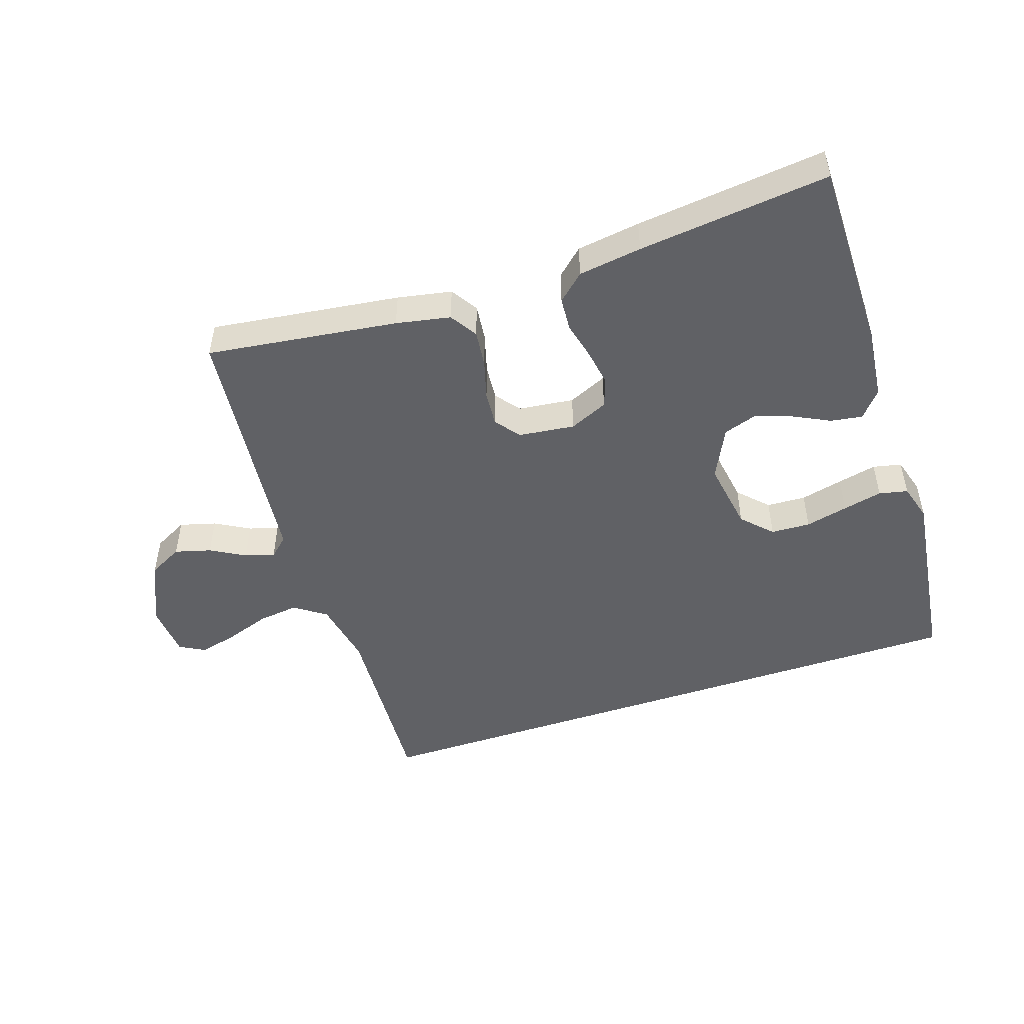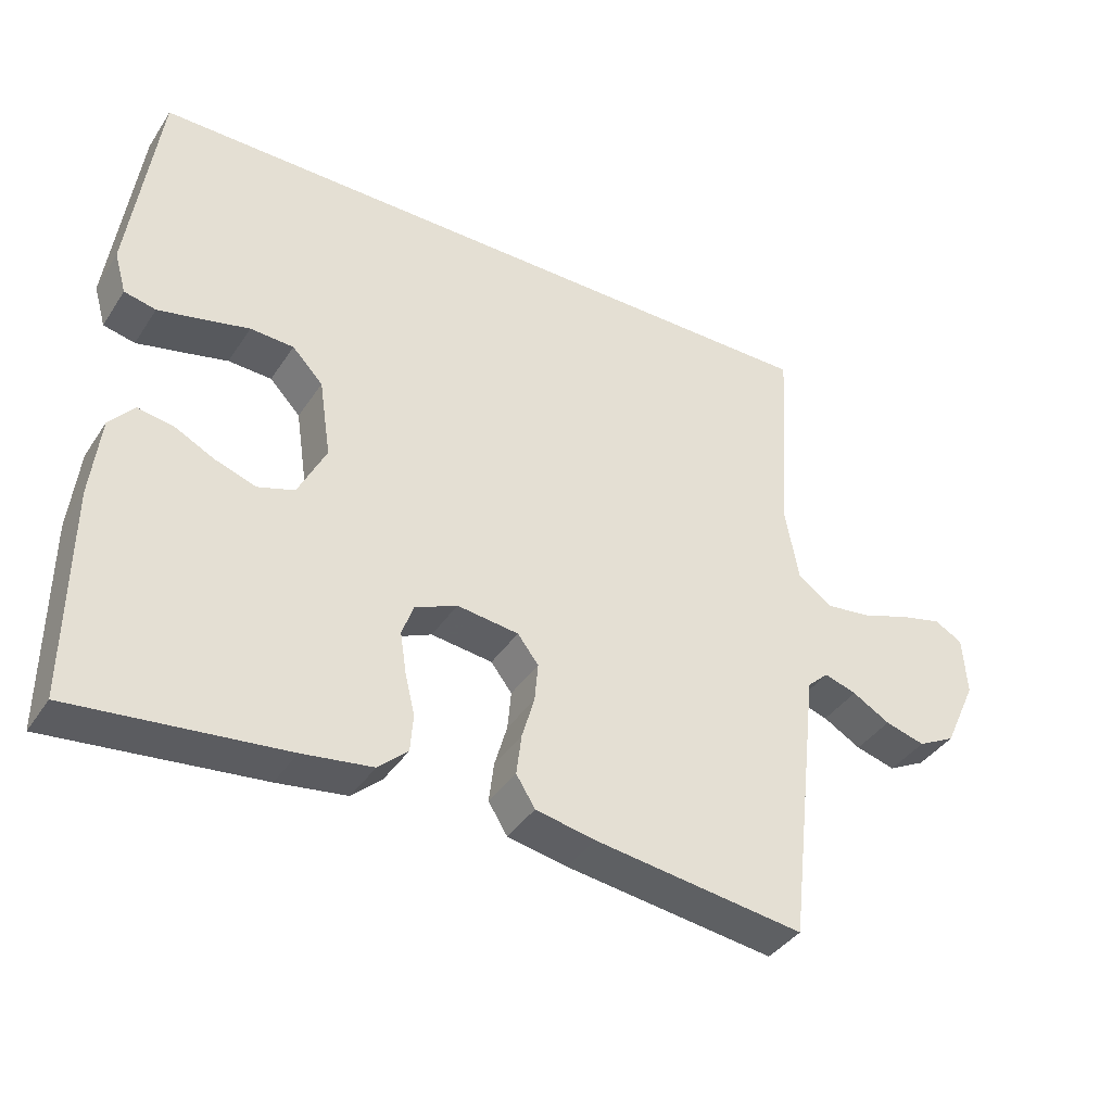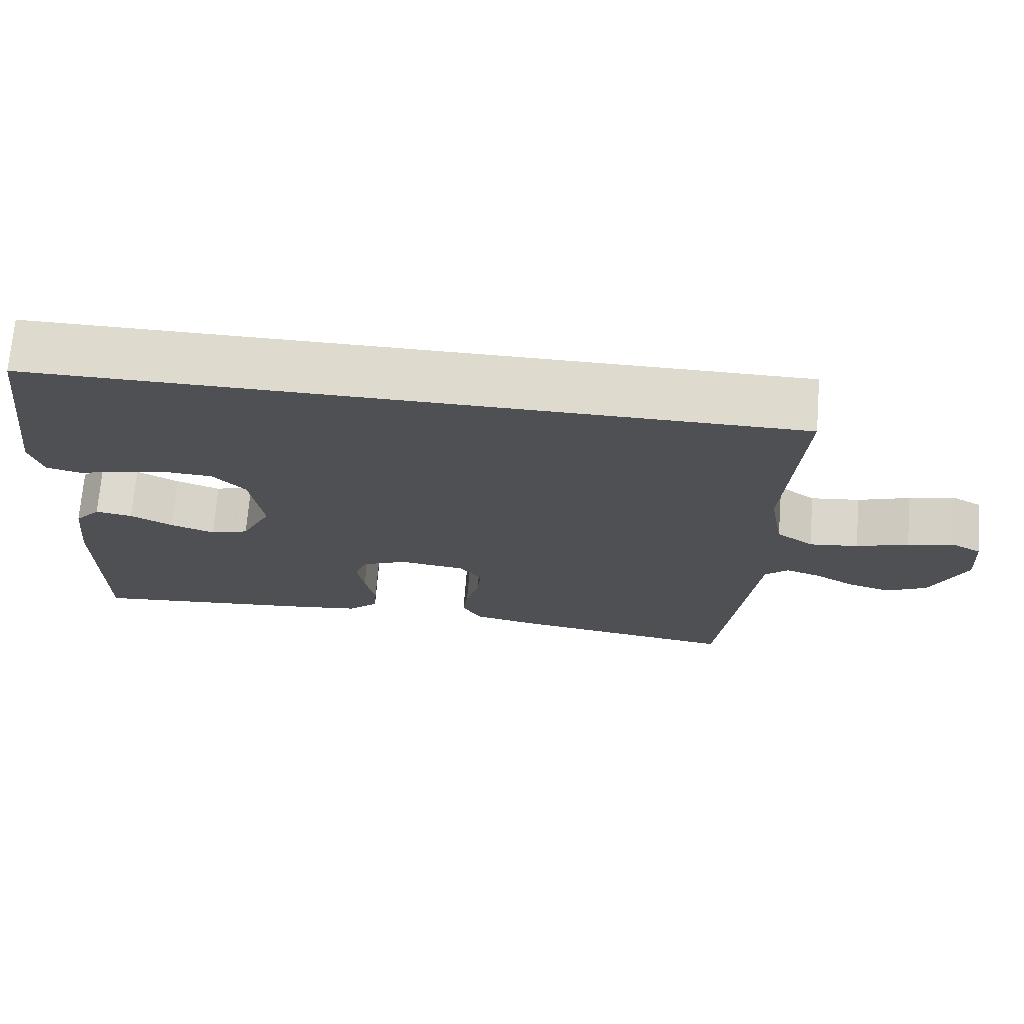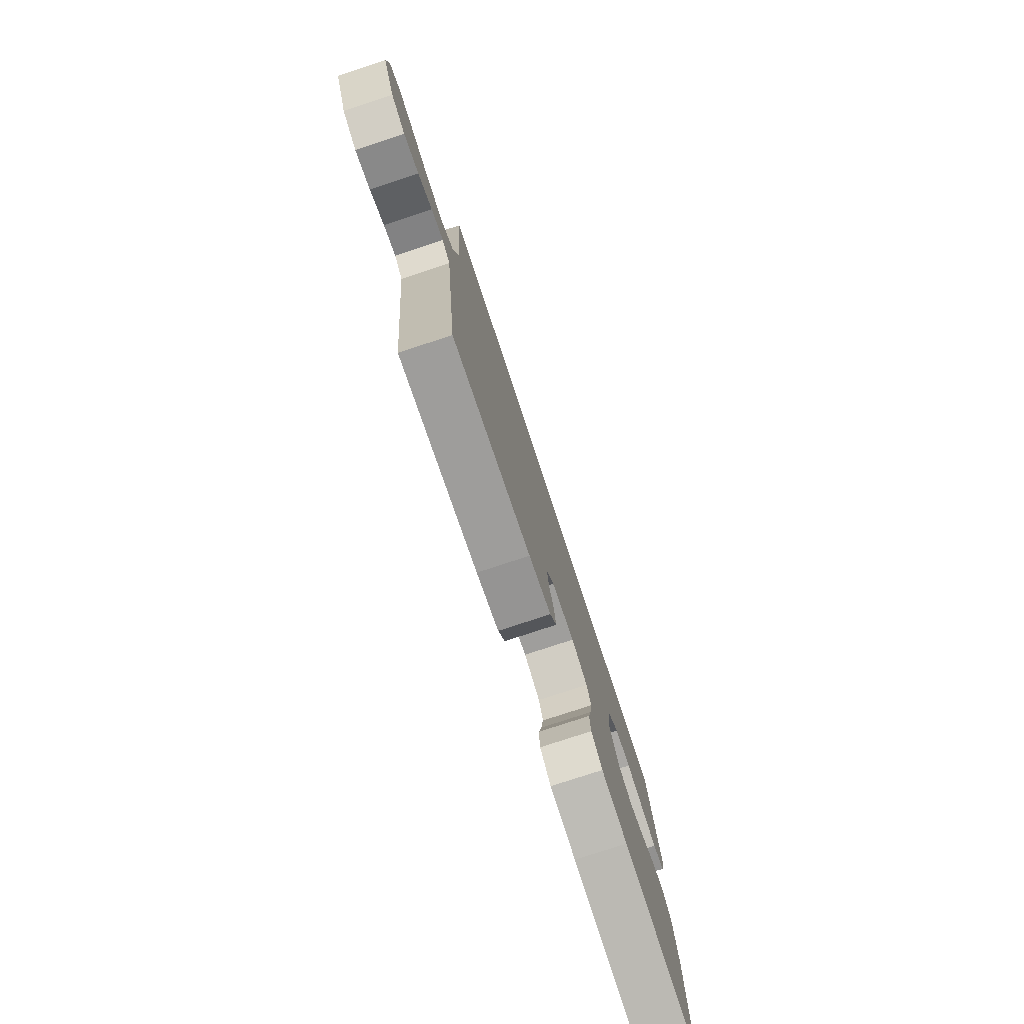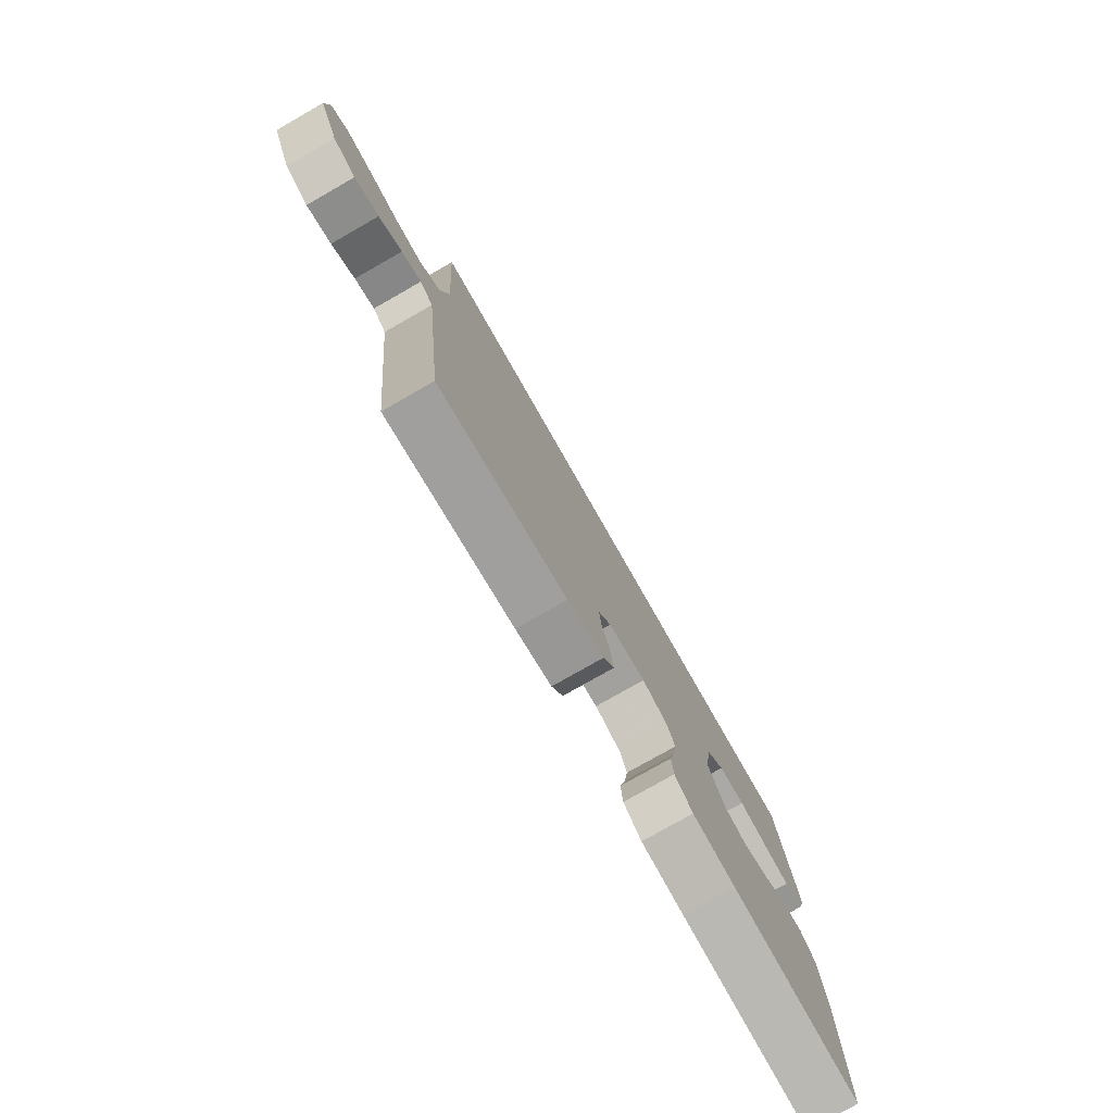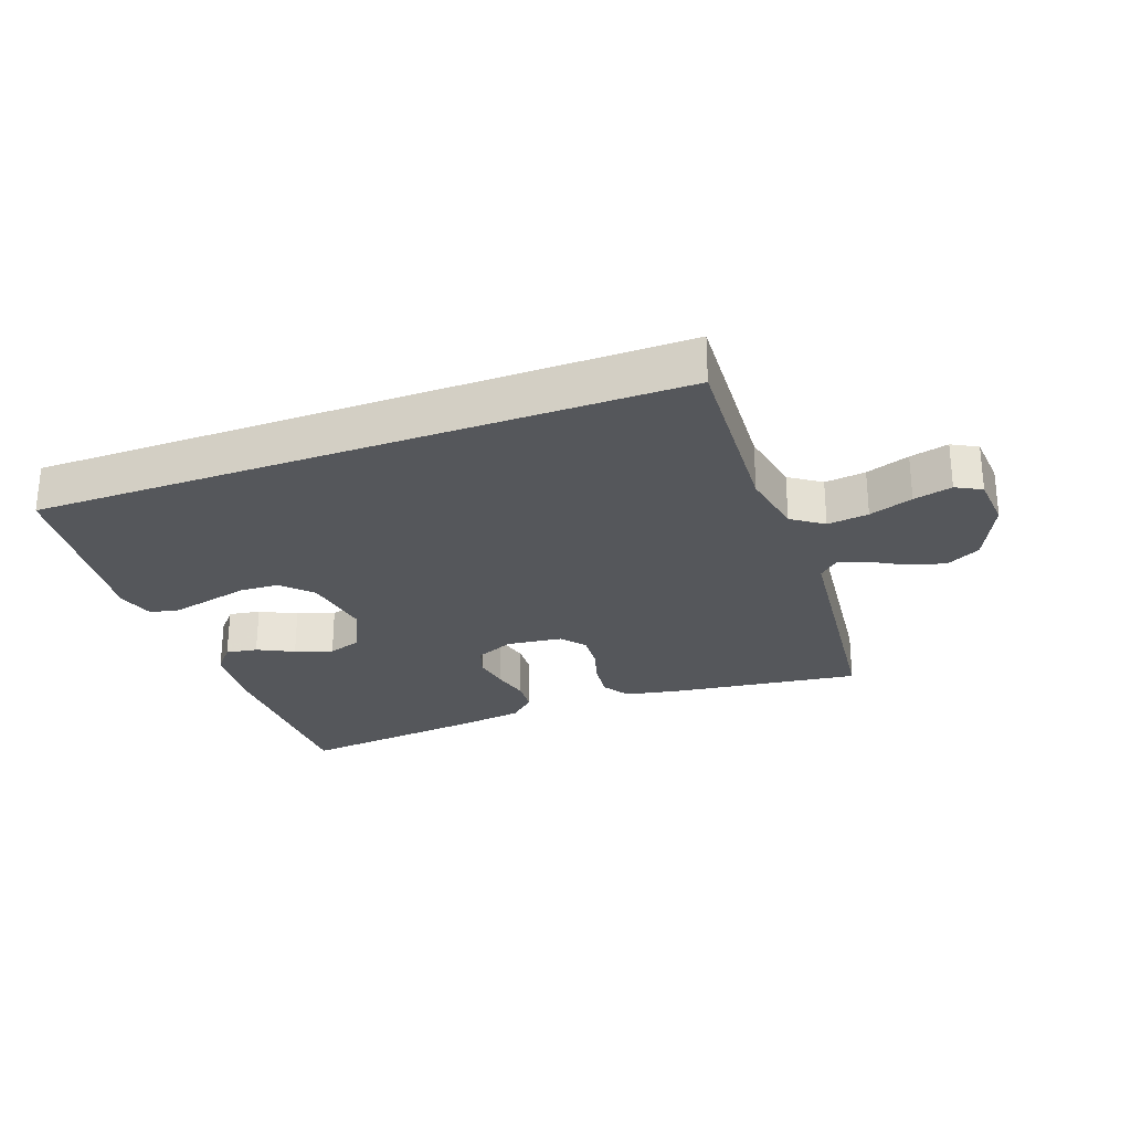
<metadata>
{"format":"obj","ext":"obj","renderer":"f3d","projection":"perspective","resolution":1024,"background":"white","views":[{"elev":-48.7,"azim":-161.2,"up":"+Y"},{"elev":-39.2,"azim":-30.1,"up":"+Z"},{"elev":71.1,"azim":4.6,"up":"+Z"},{"elev":-77.6,"azim":108.3,"up":"+Z"},{"elev":-77.8,"azim":119.7,"up":"+Z"},{"elev":-26.5,"azim":20.4,"up":"+Y"}]}
</metadata>
<code>
v 0.5 0.07 -0.5
v 0.2 0.07 -0.459
v 0.115 0.07 -0.442
v 0.088 0.07 -0.399
v 0.095 0.07 -0.341
v 0.113 0.07 -0.279
v 0.118 0.07 -0.223
v 0.088 0.07 -0.184
v 0 0.07 -0.173
v -0.061 0.07 -0.2
v -0.077 0.07 -0.246
v -0.068 0.07 -0.304
v -0.054 0.07 -0.363
v -0.058 0.07 -0.416
v -0.1 0.07 -0.454
v -0.2 0.07 -0.468
v -0.5 0.07 -0.5
v -0.499 0.07 -0.2
v -0.486 0.07 -0.082
v -0.451 0.07 -0.041
v -0.401 0.07 -0.049
v -0.344 0.07 -0.078
v -0.285 0.07 -0.098
v -0.233 0.07 -0.081
v -0.193 0.07 0
v -0.21 0.07 0.112
v -0.254 0.07 0.158
v -0.316 0.07 0.161
v -0.383 0.07 0.145
v -0.445 0.07 0.131
v -0.49 0.07 0.141
v -0.507 0.07 0.2
v -0.467 0.07 0.5
v 0.547 0.07 0.5
v 0.527 0.07 0.2
v 0.546 0.07 0.095
v 0.595 0.07 0.06
v 0.66 0.07 0.068
v 0.729 0.07 0.092
v 0.79 0.07 0.107
v 0.83 0.07 0.085
v 0.836 0.07 0
v 0.789 0.07 -0.102
v 0.735 0.07 -0.13
v 0.678 0.07 -0.114
v 0.624 0.07 -0.083
v 0.578 0.07 -0.068
v 0.547 0.07 -0.097
v 0.535 0.07 -0.2
v 0.5 0 -0.5
v 0.2 0 -0.459
v 0.115 0 -0.442
v 0.088 0 -0.399
v 0.095 0 -0.341
v 0.113 0 -0.279
v 0.118 0 -0.223
v 0.088 0 -0.184
v 0 0 -0.173
v -0.061 0 -0.2
v -0.077 0 -0.246
v -0.068 0 -0.304
v -0.054 0 -0.363
v -0.058 0 -0.416
v -0.1 0 -0.454
v -0.2 0 -0.468
v -0.5 0 -0.5
v -0.499 0 -0.2
v -0.486 0 -0.082
v -0.451 0 -0.041
v -0.401 0 -0.049
v -0.344 0 -0.078
v -0.285 0 -0.098
v -0.233 0 -0.081
v -0.193 0 0
v -0.21 0 0.112
v -0.254 0 0.158
v -0.316 0 0.161
v -0.383 0 0.145
v -0.445 0 0.131
v -0.49 0 0.141
v -0.507 0 0.2
v -0.467 0 0.5
v 0.547 0 0.5
v 0.527 0 0.2
v 0.546 0 0.095
v 0.595 0 0.06
v 0.66 0 0.068
v 0.729 0 0.092
v 0.79 0 0.107
v 0.83 0 0.085
v 0.836 0 0
v 0.789 0 -0.102
v 0.735 0 -0.13
v 0.678 0 -0.114
v 0.624 0 -0.083
v 0.578 0 -0.068
v 0.547 0 -0.097
v 0.535 0 -0.2
f 48 49 1 2
f 43 44 45 46
f 43 46 47
f 42 43 47
f 41 42 47
f 38 39 40 41
f 37 38 41 47
f 36 37 47 48
f 32 33 34 35
f 28 29 30 31
f 28 31 32
f 27 28 32 35
f 19 20 21 22
f 19 22 23
f 18 19 23
f 17 18 23 24
f 15 16 17 24
f 12 13 14 15
f 11 12 15 24
f 3 4 5 6
f 3 6 7
f 2 3 7
f 48 2 7
f 36 48 7 8
f 26 27 35 36
f 25 26 36 8
f 10 11 24 25
f 9 10 25
f 8 9 25
f 51 50 98 97
f 95 94 93 92
f 96 95 92
f 96 92 91
f 96 91 90
f 90 89 88 87
f 96 90 87 86
f 97 96 86 85
f 84 83 82 81
f 80 79 78 77
f 81 80 77
f 84 81 77 76
f 71 70 69 68
f 72 71 68
f 72 68 67
f 73 72 67 66
f 73 66 65 64
f 64 63 62 61
f 73 64 61 60
f 55 54 53 52
f 56 55 52
f 56 52 51
f 56 51 97
f 57 56 97 85
f 85 84 76 75
f 57 85 75 74
f 74 73 60 59
f 74 59 58
f 74 58 57
f 1 50 51 2
f 2 51 52 3
f 3 52 53 4
f 4 53 54 5
f 5 54 55 6
f 6 55 56 7
f 7 56 57 8
f 8 57 58 9
f 9 58 59 10
f 10 59 60 11
f 11 60 61 12
f 12 61 62 13
f 13 62 63 14
f 14 63 64 15
f 15 64 65 16
f 16 65 66 17
f 17 66 67 18
f 18 67 68 19
f 19 68 69 20
f 20 69 70 21
f 21 70 71 22
f 22 71 72 23
f 23 72 73 24
f 24 73 74 25
f 25 74 75 26
f 26 75 76 27
f 27 76 77 28
f 28 77 78 29
f 29 78 79 30
f 30 79 80 31
f 31 80 81 32
f 32 81 82 33
f 33 82 83 34
f 34 83 84 35
f 35 84 85 36
f 36 85 86 37
f 37 86 87 38
f 38 87 88 39
f 39 88 89 40
f 40 89 90 41
f 41 90 91 42
f 42 91 92 43
f 43 92 93 44
f 44 93 94 45
f 45 94 95 46
f 46 95 96 47
f 47 96 97 48
f 48 97 98 49
f 49 98 50 1

</code>
